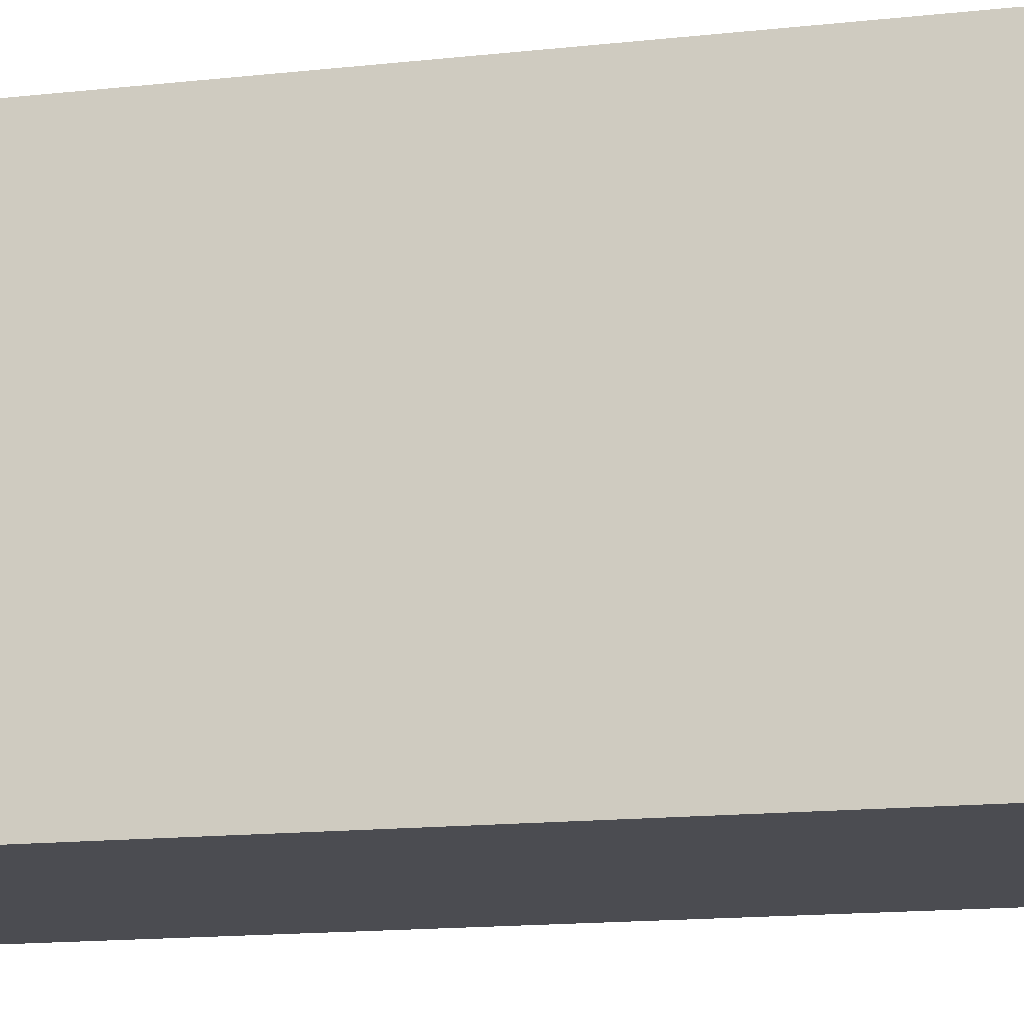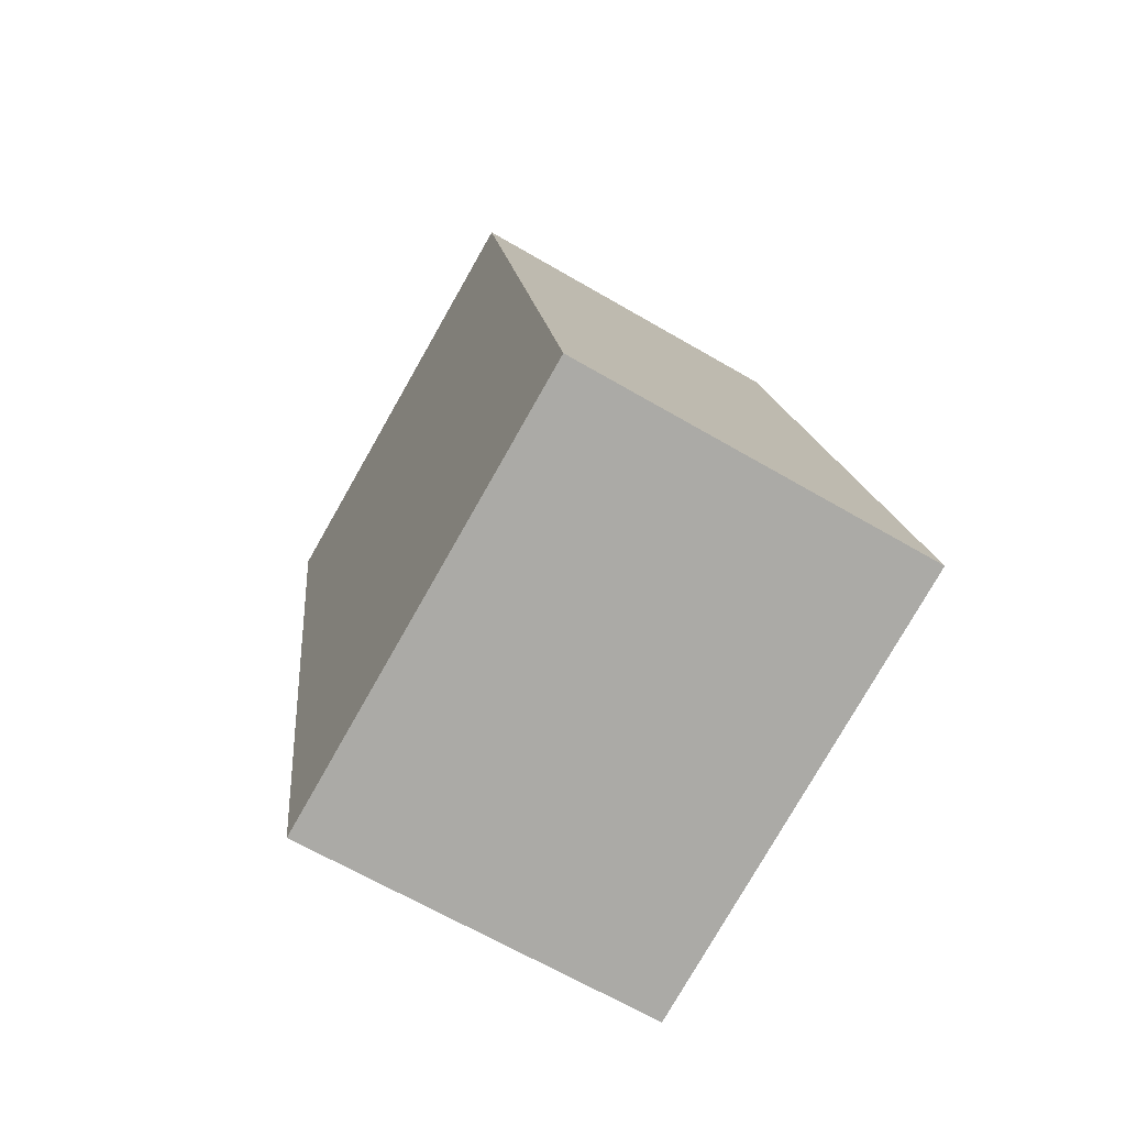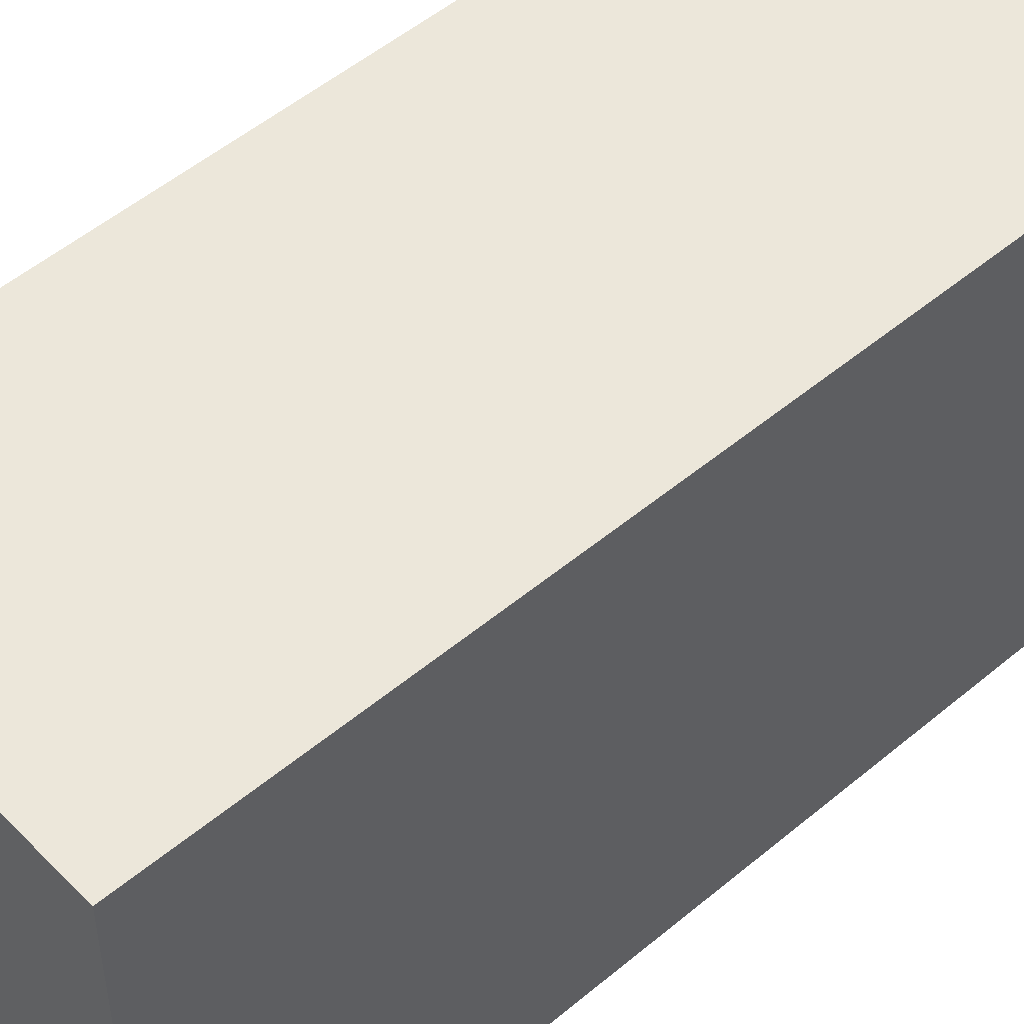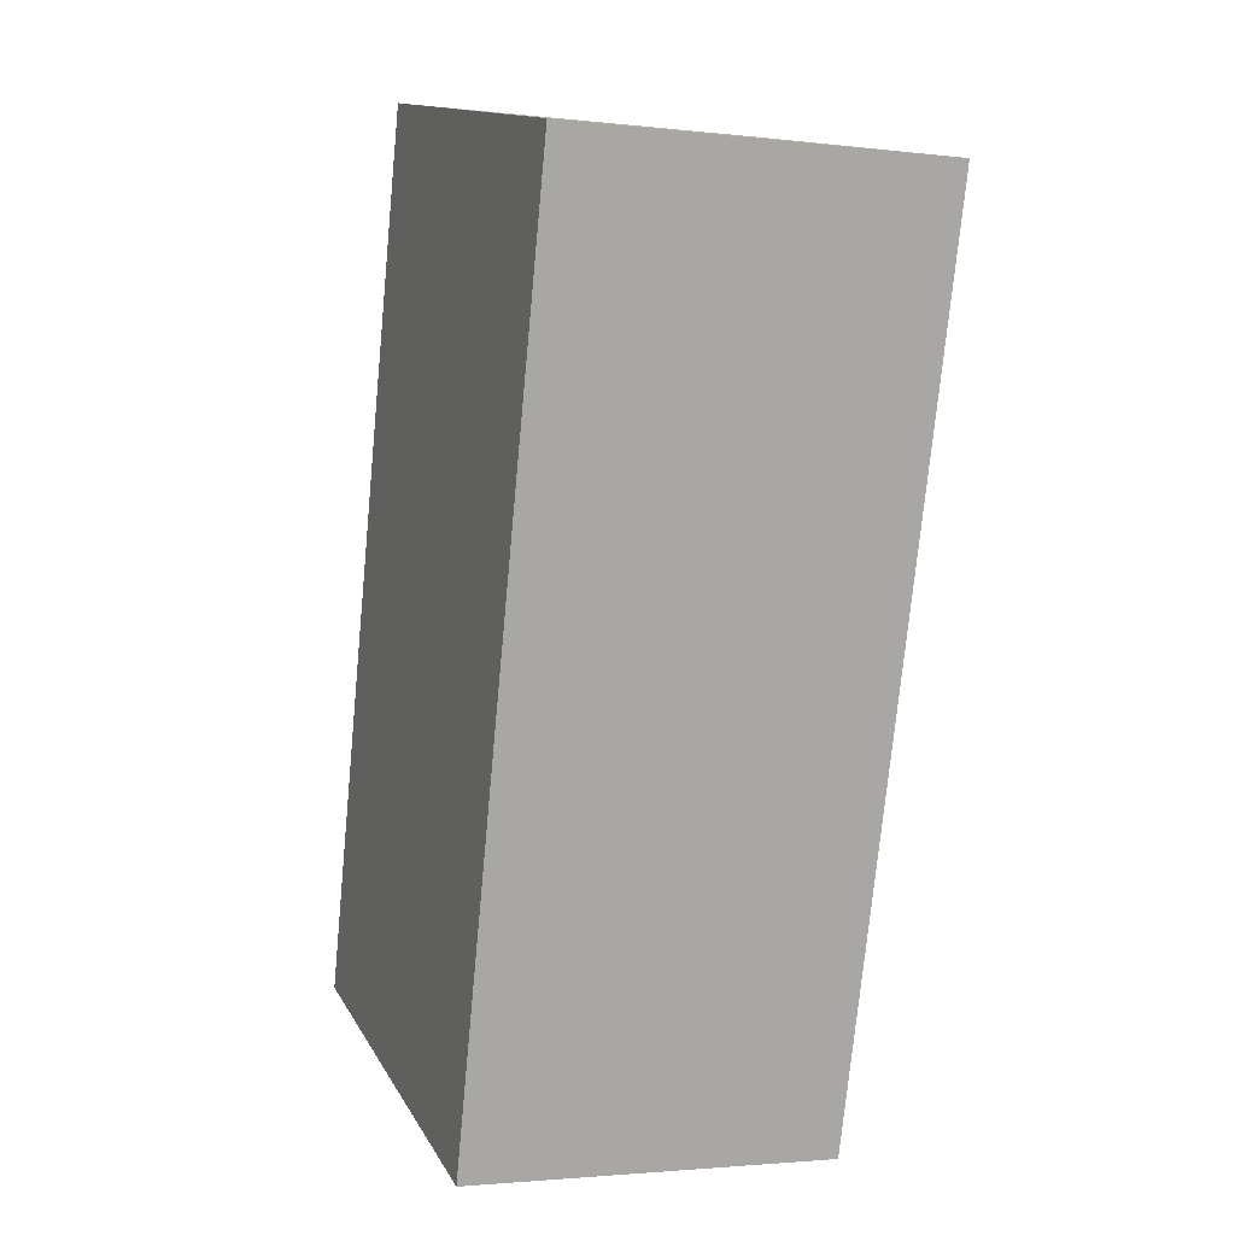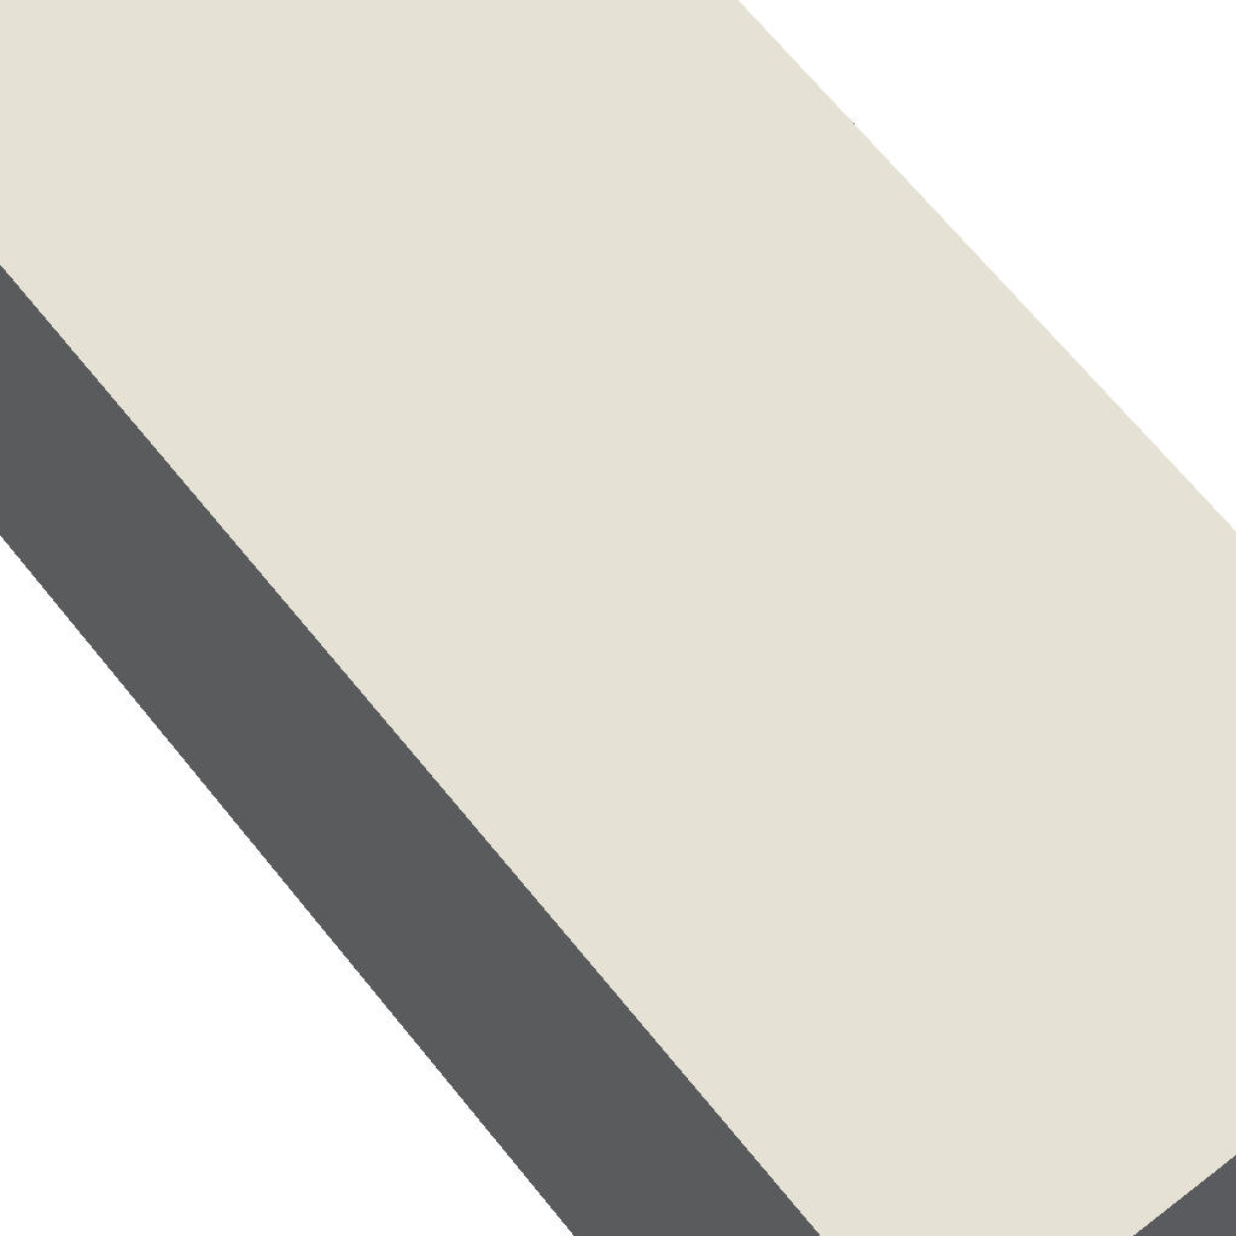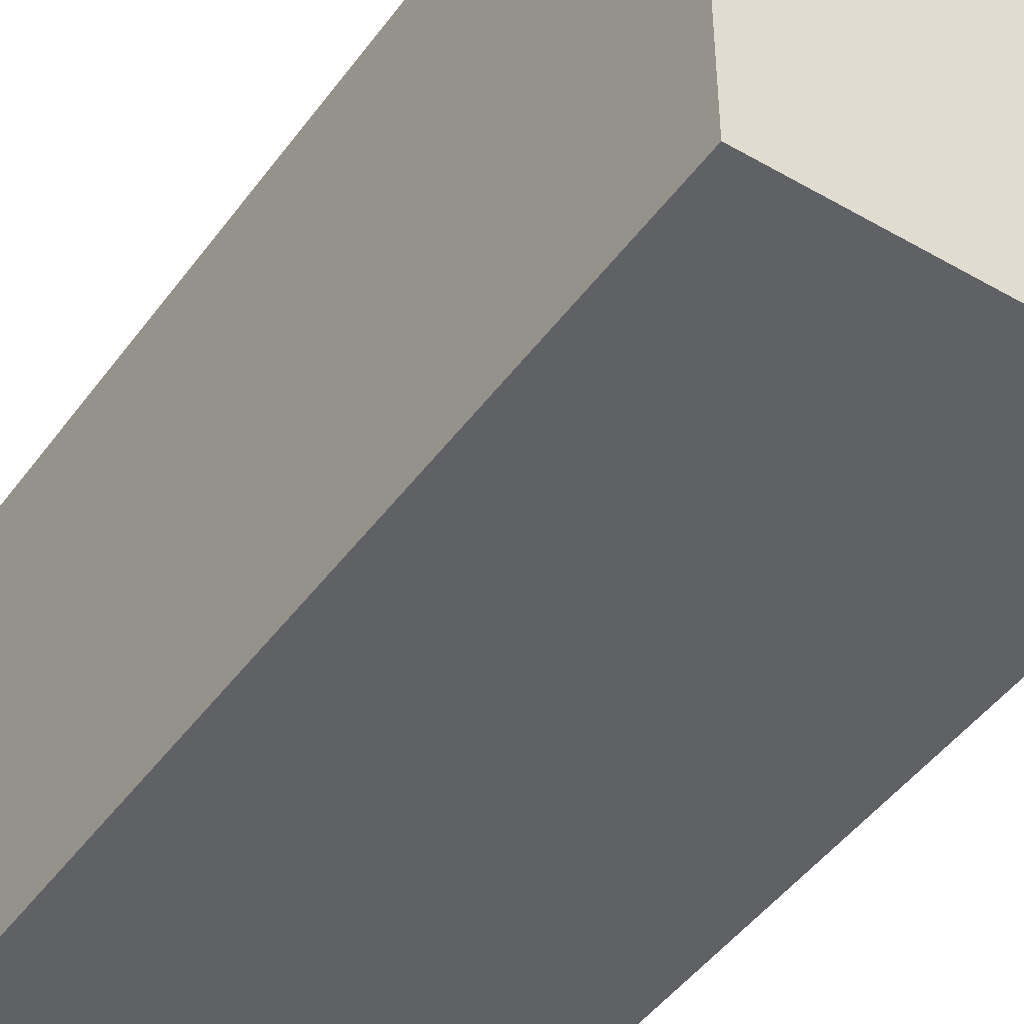
<metadata>
{"format":"obj","ext":"obj","renderer":"f3d","projection":"perspective","resolution":1024,"background":"white","views":[{"elev":-15.3,"azim":109.2,"up":"+Y"},{"elev":-78.3,"azim":150.3,"up":"+Z"},{"elev":50.6,"azim":-126.8,"up":"+Y"},{"elev":13.9,"azim":-19.7,"up":"+Z"},{"elev":65.0,"azim":147.7,"up":"+Y"},{"elev":-45.9,"azim":152.2,"up":"+Y"}]}
</metadata>
<code>
v  2.448 3.131 -0.242
v  0.601 3.131 6.083
v  3.115 3.131 5.834
v  0 3.131 1.917e-16
v  3.115 -3.572e-16 5.834
v  2.448 1.482e-17 -0.242
v  0 0 0
v  0.601 -3.725e-16 6.083
g defaultobject
f 1 2 3
f 2 1 4
f 5 1 3
f 1 5 6
f 6 4 1
f 4 6 7
f 7 2 4
f 2 7 8
f 8 3 2
f 3 8 5
f 8 6 5
f 6 8 7

</code>
